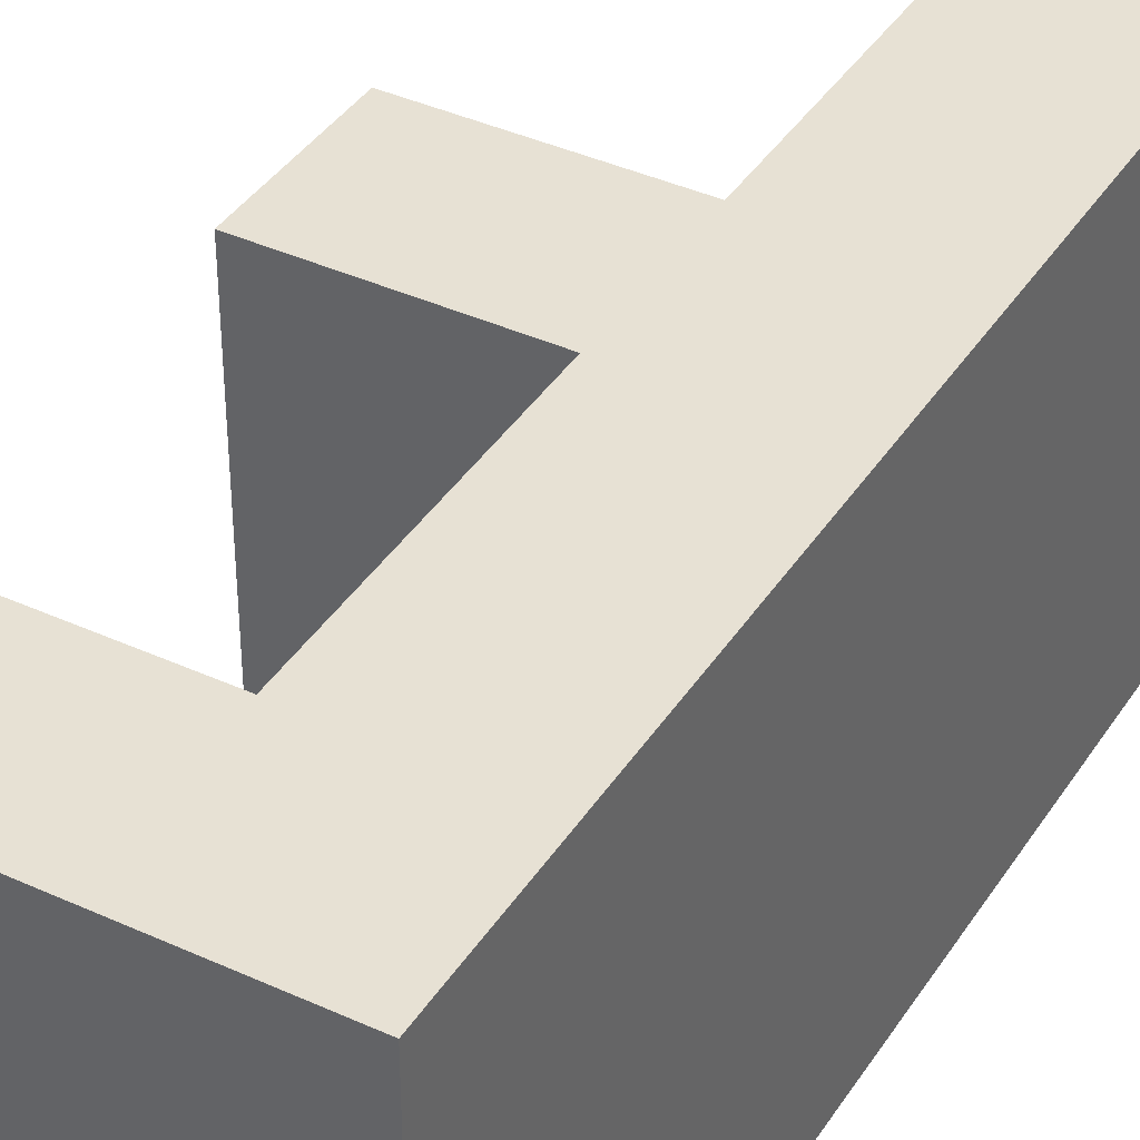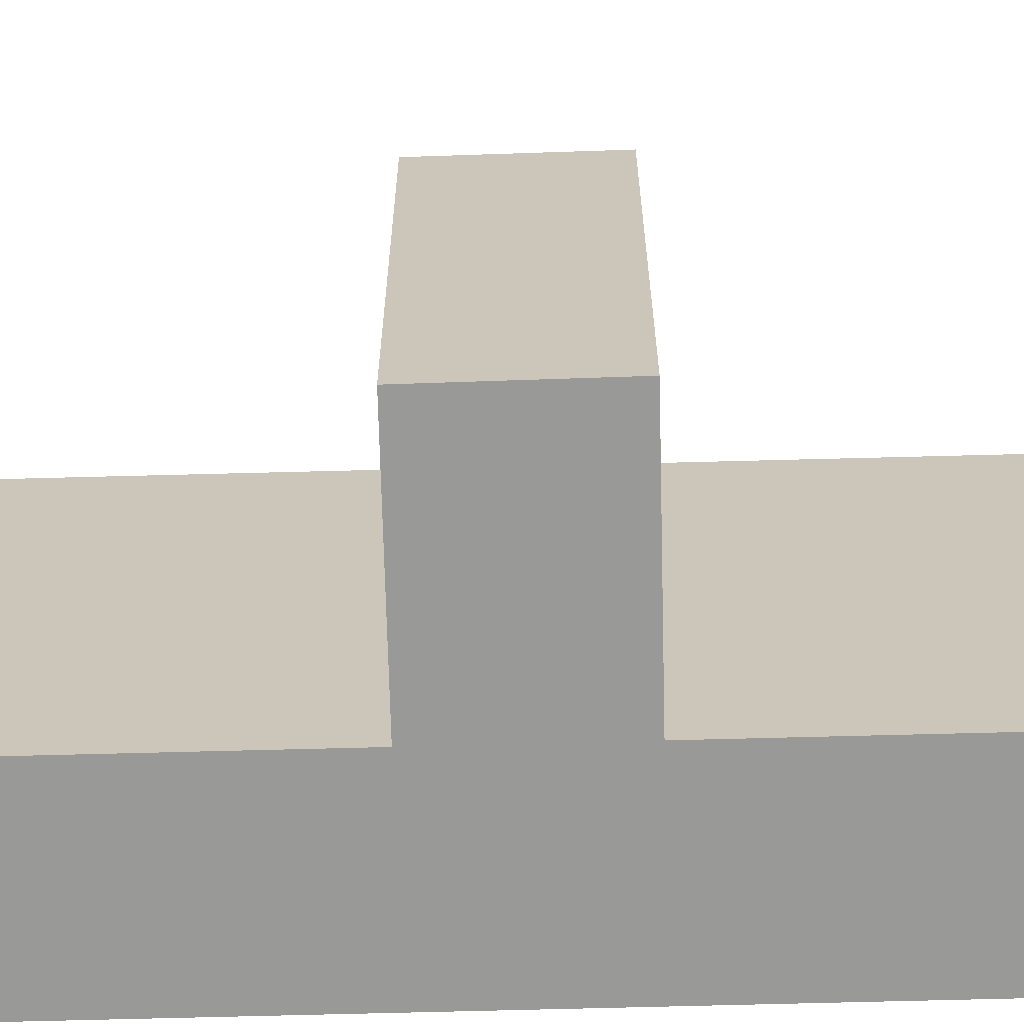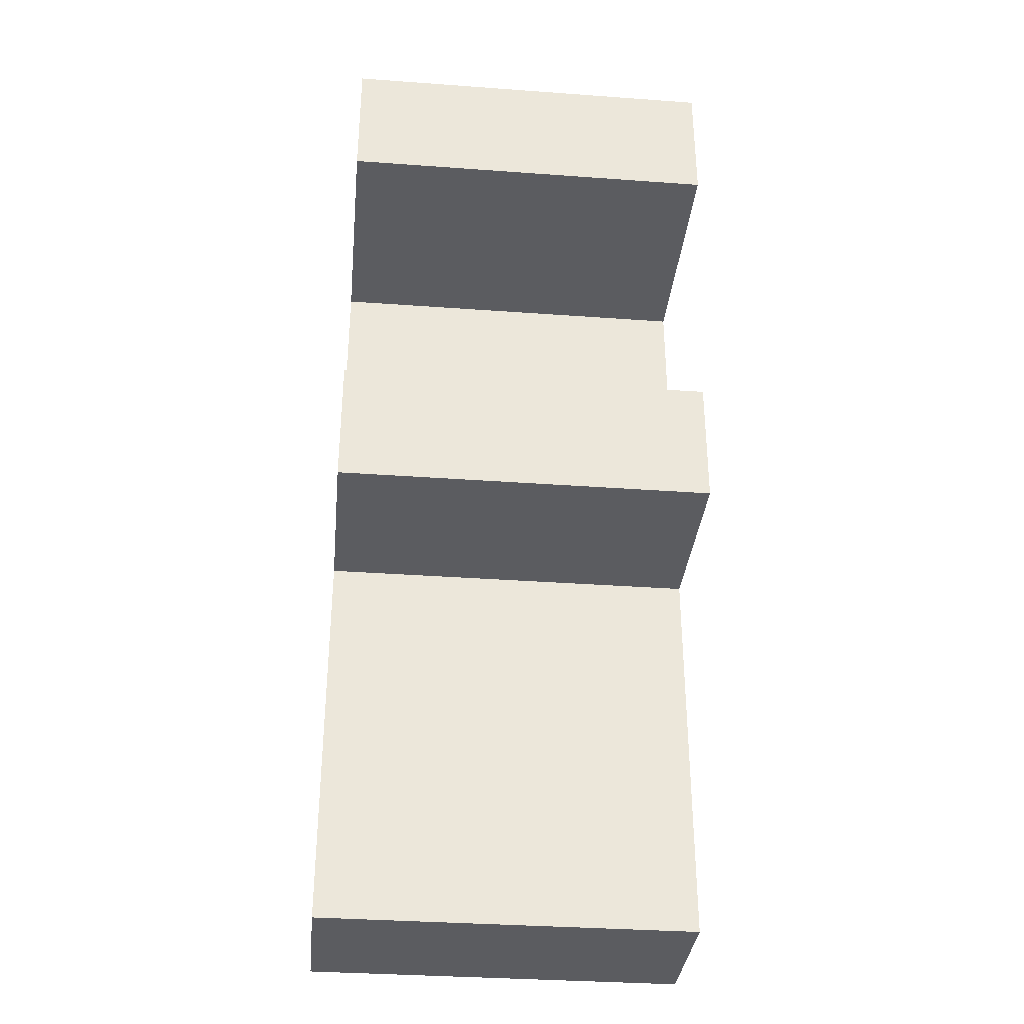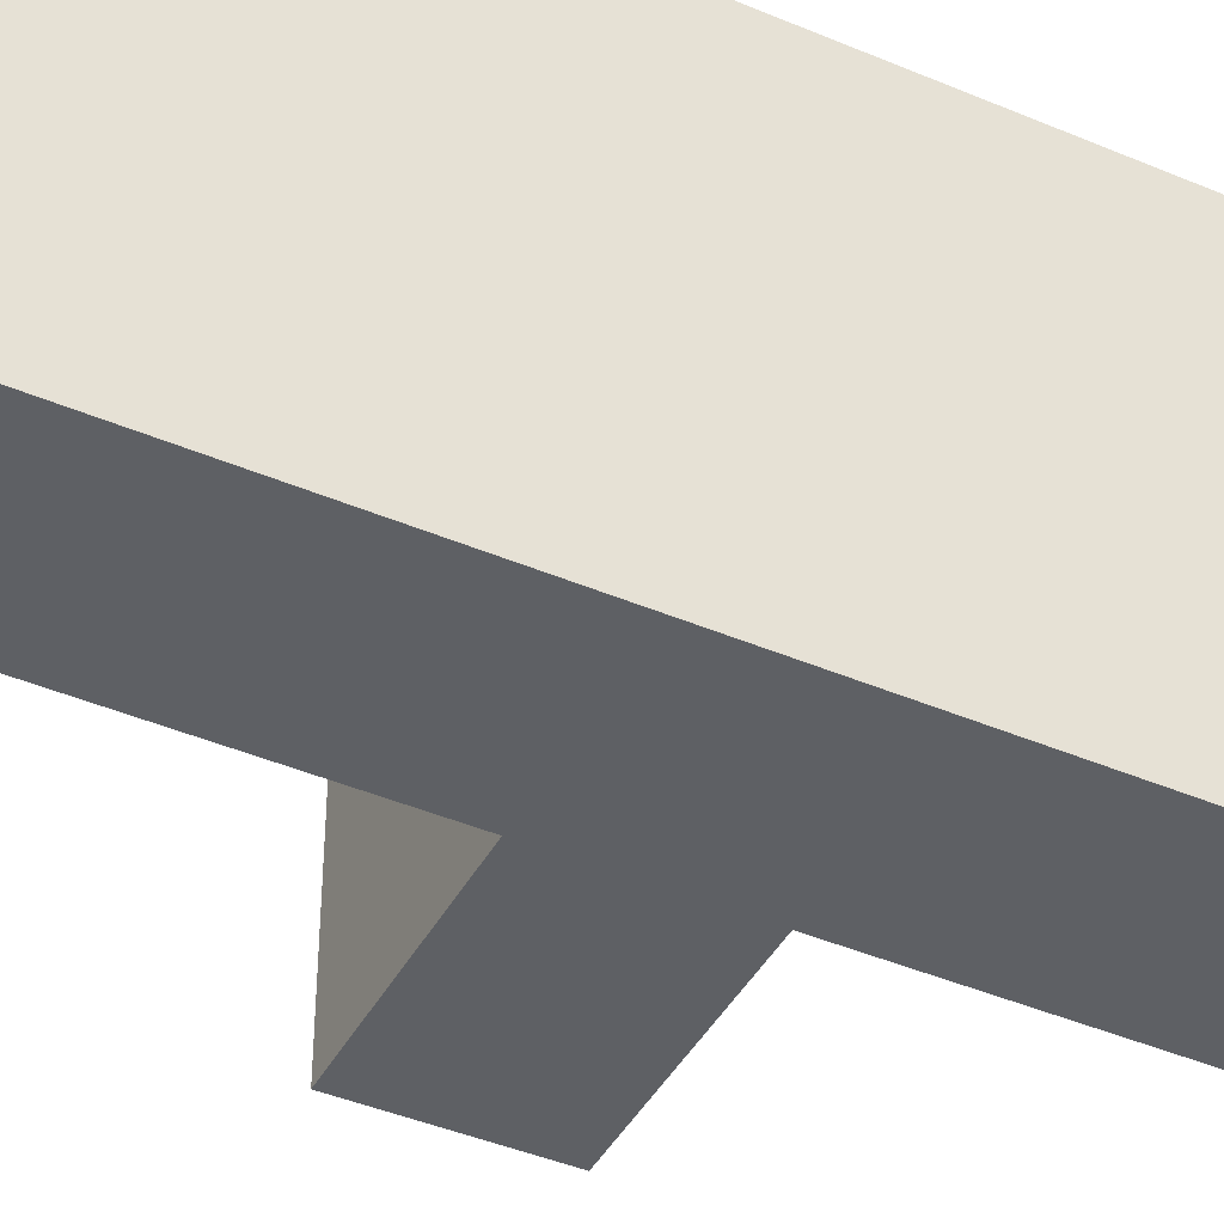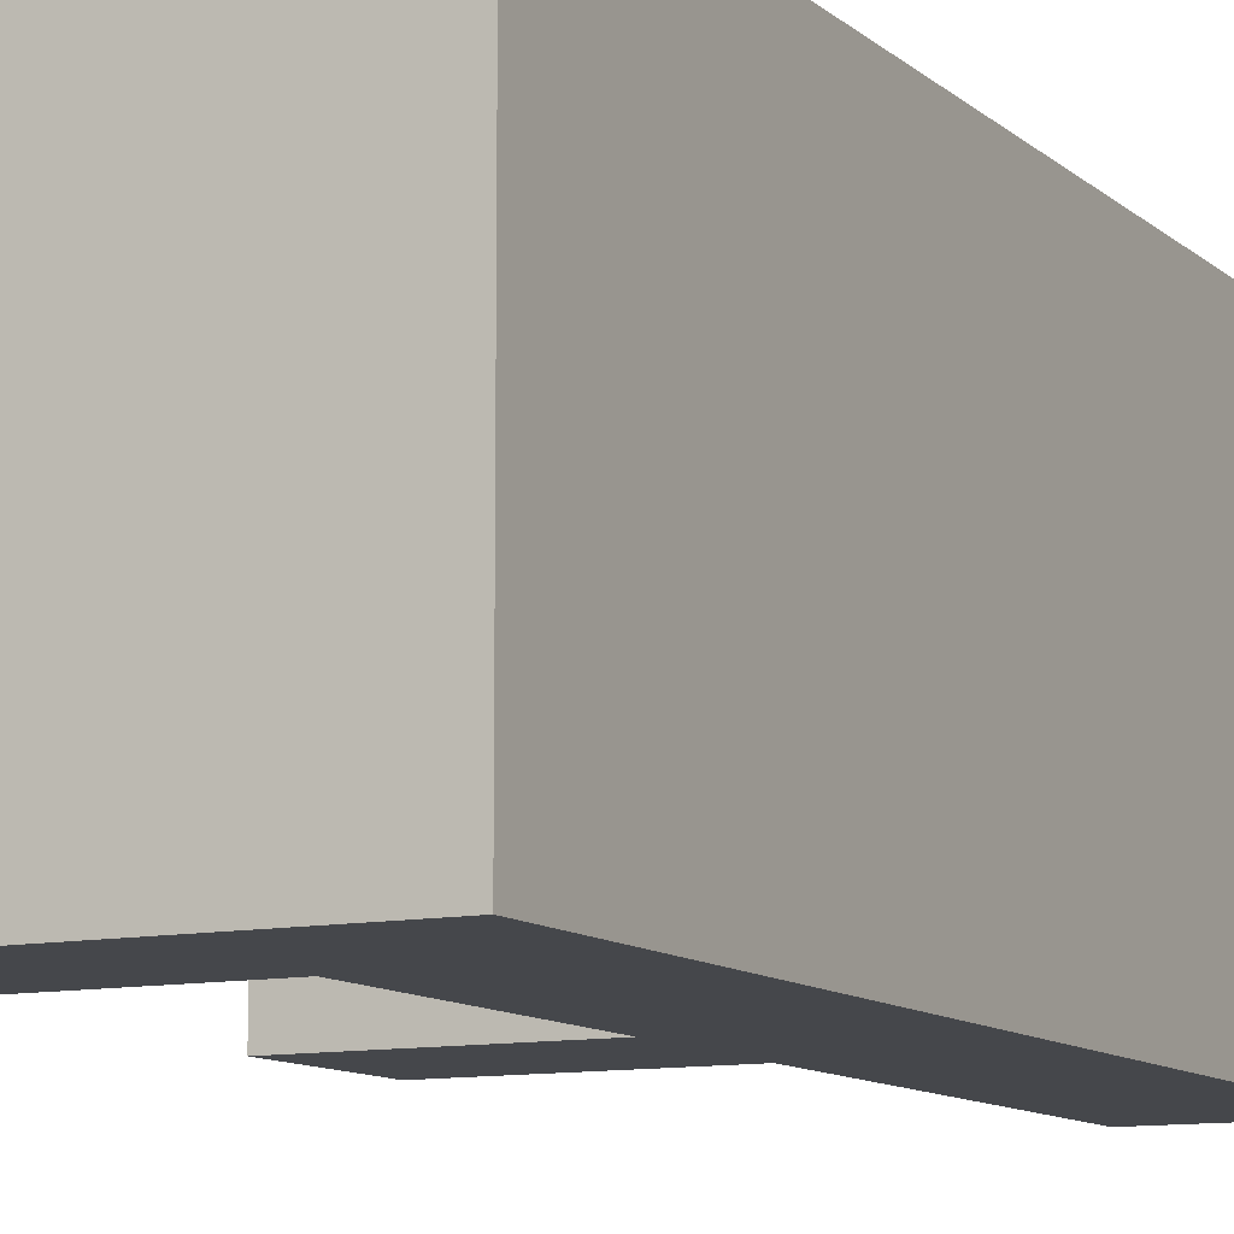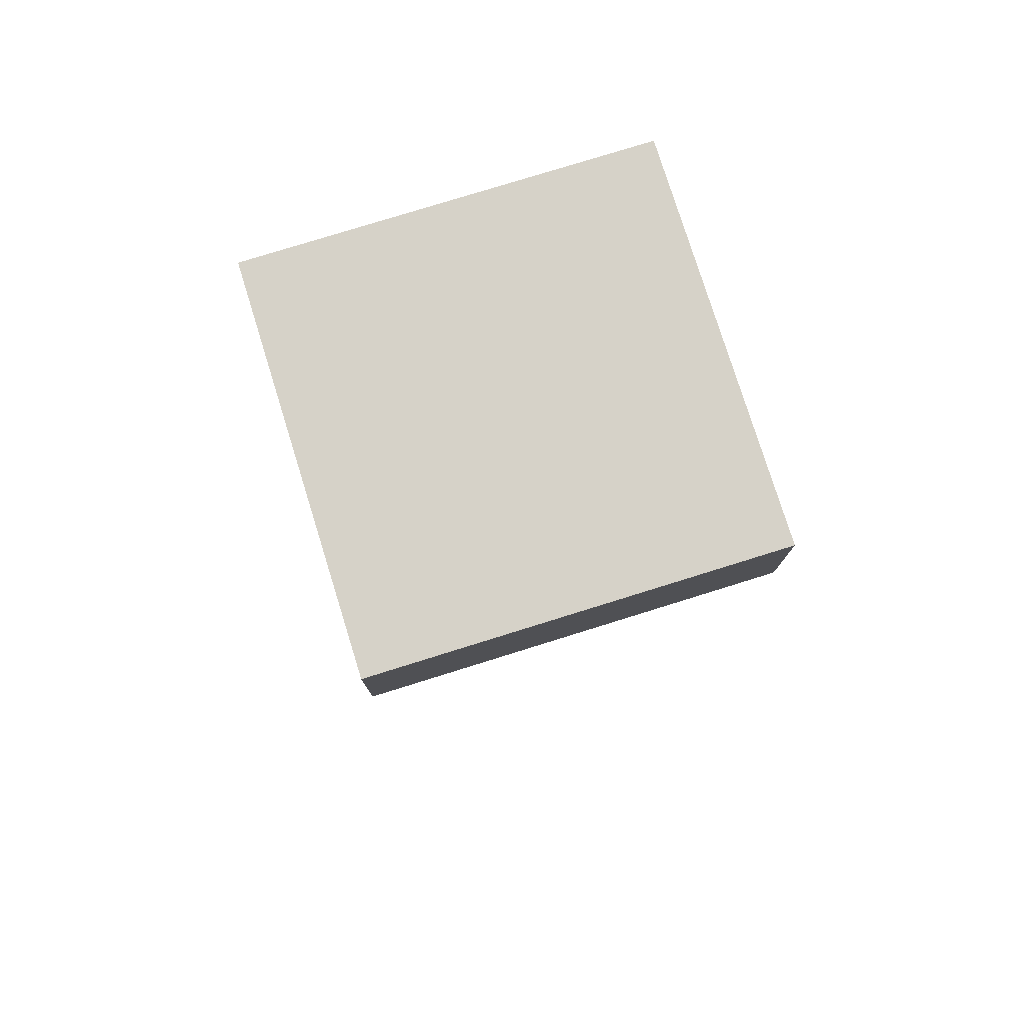
<metadata>
{"format":"obj","ext":"obj","renderer":"f3d","projection":"perspective","resolution":1024,"background":"white","views":[{"elev":39.5,"azim":-150.4,"up":"+Z"},{"elev":-68.8,"azim":91.5,"up":"+Z"},{"elev":-34.5,"azim":84.4,"up":"+Y"},{"elev":-43.0,"azim":-116.8,"up":"+Z"},{"elev":-10.6,"azim":-152.8,"up":"+Z"},{"elev":78.1,"azim":72.7,"up":"+Y"}]}
</metadata>
<code>
v -234 143 377
v -377 0 377
v -377 1814 377
v 377 1814 377
v 247 1684 377
v 377 1554 377
v -221 1684 377
v -91 1554 377
v -234 907 377
v -91.01 1050 377
v 146 920 377
v 277 1050 377
v 275 790 377
v -91 790 377
v -91.01 0 377
v -221 920 377
v -234 907 377
v -234 1671 377
v -377 0 377
v -377 1814 377
v -377 0 -377
v -377 1814 -377
v -377 1814 377
v 377 1814 377
v -377 1814 -377
v 377 1814 -377
v 377 1814 377
v 377 1554 377
v 377 1814 -377
v 377 1554 -377
v 377 1554 377
v -91 1554 377
v 377 1554 -377
v -91 1554 -377
v -91 1554 377
v -91.01 1050 377
v -91 1554 -377
v -91.01 1050 -377
v -91.01 1050 377
v 277 1050 377
v -91.01 1050 -377
v 277 1050 -377
v 277 1050 377
v 275 790 377
v 277 1050 -377
v 275 790 -377
v 275 790 377
v -91 790 377
v 275 790 -377
v -91 790 -377
v -91 790 377
v -91.01 0 377
v -91 790 -377
v -91.01 0 -377
v -91.01 0 377
v -377 0 377
v -91.01 0 -377
v -377 0 -377
v -234 143 -377
v -377 0 -377
v -377 1814 -377
v 377 1814 -377
v 247 1684 -377
v 377 1554 -377
v -221 1684 -377
v -91 1554 -377
v -234 907 -377
v -91.01 1050 -377
v 146 920 -377
v 277 1050 -377
v 275 790 -377
v -91 790 -377
v -91.01 0 -377
v -221 920 -377
v -234 907 -377
v -234 1671 -377
f 3 2 18
f 18 7 3
f 6 4 5
f 7 8 5
f 9 10 18
f 16 11 10
f 13 12 11
f 16 14 11
f 15 14 1
f 2 15 1
f 18 2 9
f 9 2 17
f 1 17 2
f 3 7 4
f 5 4 7
f 6 5 8
f 10 8 18
f 7 18 8
f 10 9 16
f 12 10 11
f 17 16 9
f 13 11 14
f 1 14 17
f 16 17 14
f 1 1 1
f 21 19 20
f 21 20 22
f 25 23 24
f 25 24 26
f 29 27 28
f 29 28 30
f 33 31 32
f 33 32 34
f 37 35 36
f 37 36 38
f 41 39 40
f 41 40 42
f 45 43 44
f 45 44 46
f 49 47 48
f 49 48 50
f 53 51 52
f 53 52 54
f 57 55 56
f 57 56 58
f 1 1 1
f 60 61 76
f 65 76 61
f 62 64 63
f 66 65 63
f 68 67 76
f 69 74 68
f 70 71 69
f 72 74 69
f 72 73 59
f 73 60 59
f 60 76 67
f 60 67 75
f 75 59 60
f 65 61 62
f 62 63 65
f 63 64 66
f 66 68 76
f 76 65 66
f 67 68 74
f 68 70 69
f 74 75 67
f 69 71 72
f 72 59 75
f 75 74 72

</code>
